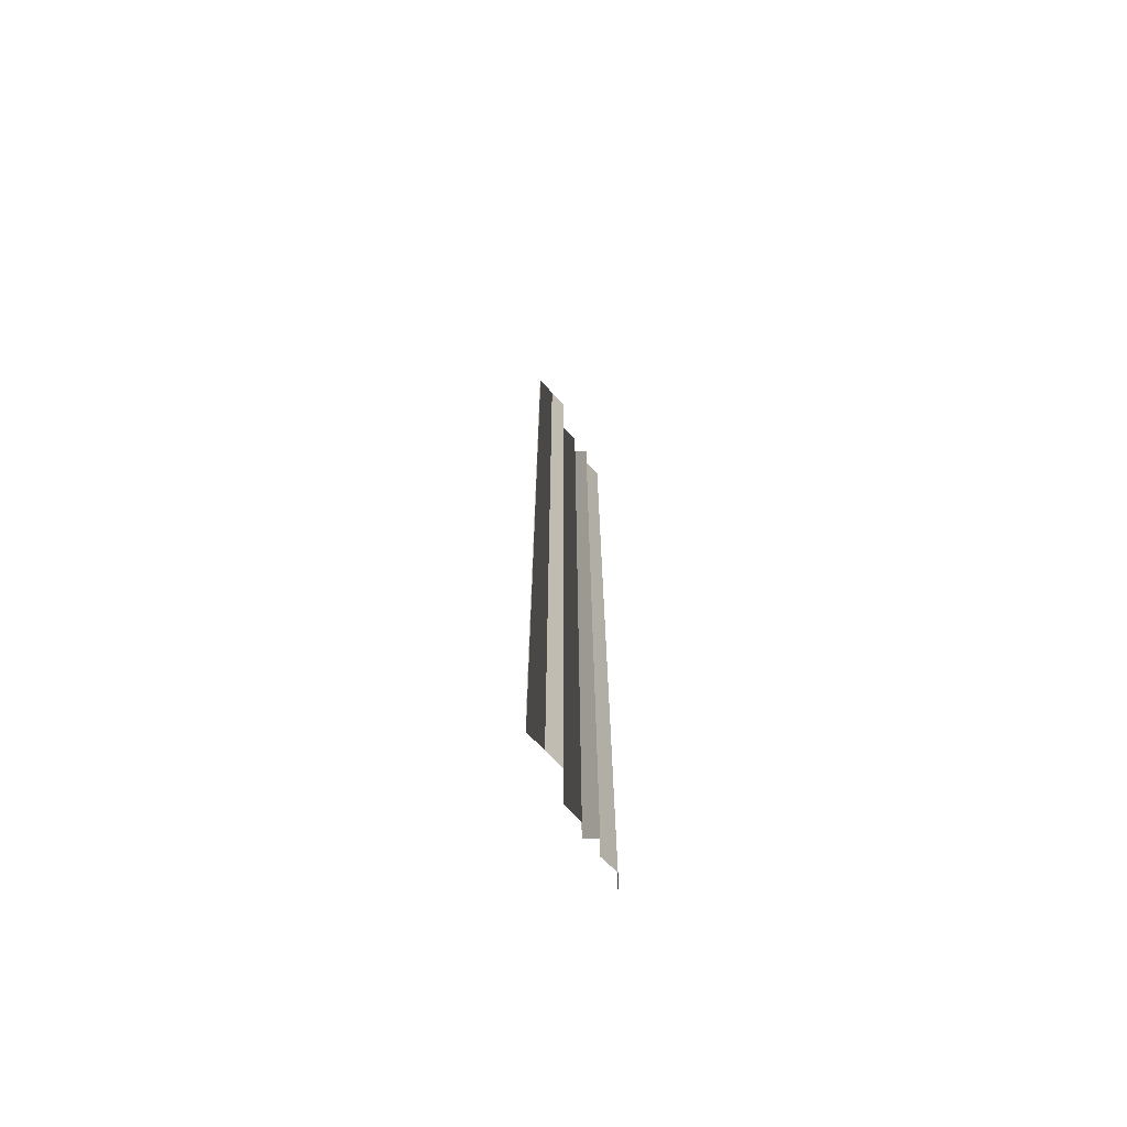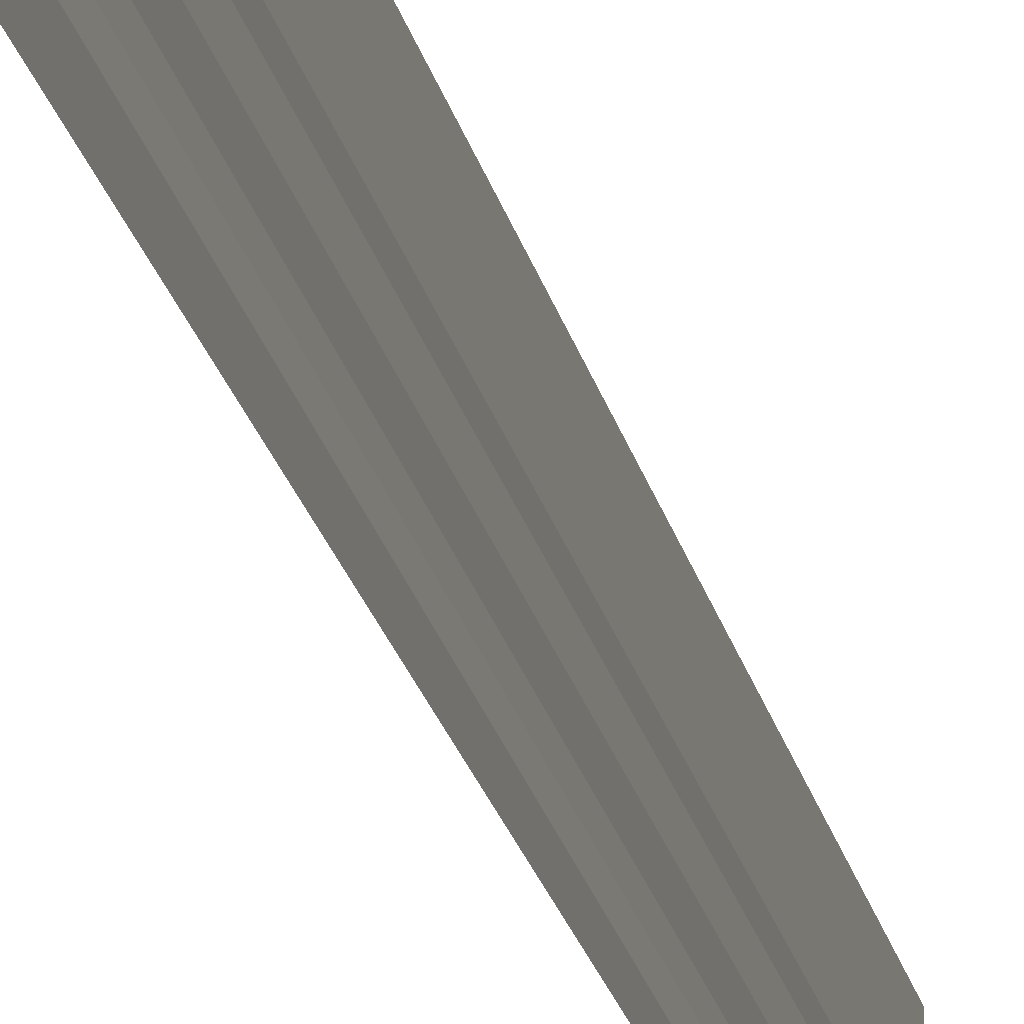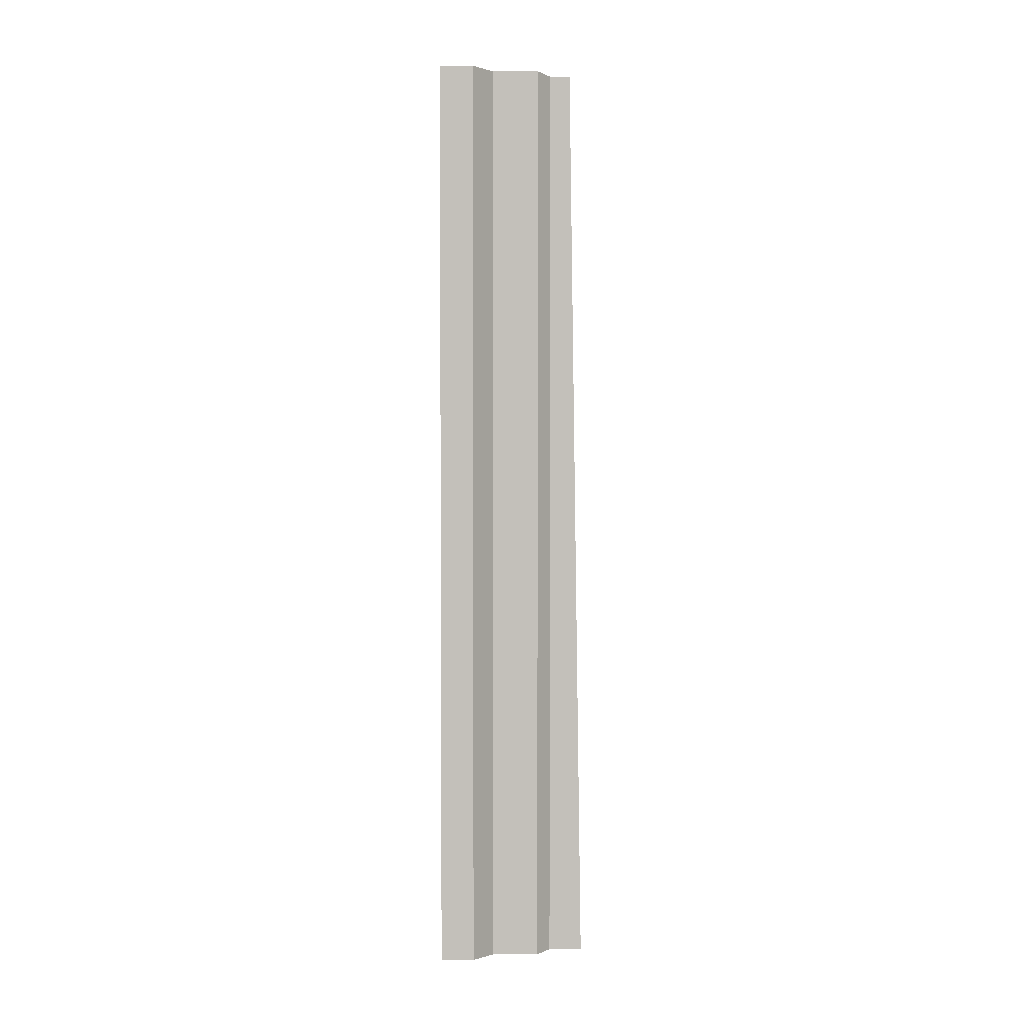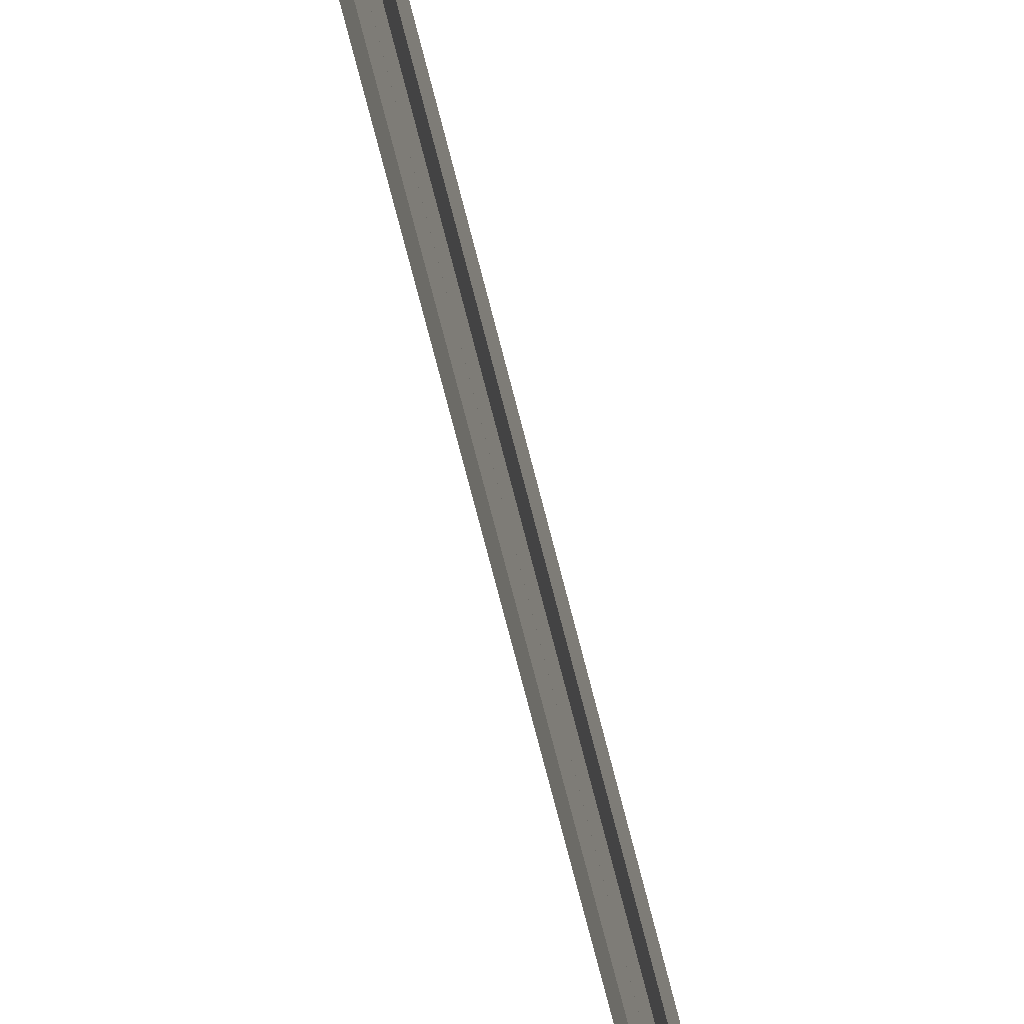
<metadata>
{"format":"obj","ext":"obj","renderer":"f3d","projection":"perspective","resolution":1024,"background":"white","views":[{"elev":-68.9,"azim":27.1,"up":"+Y"},{"elev":-26.2,"azim":13.9,"up":"+Z"},{"elev":2.9,"azim":69.4,"up":"+Y"},{"elev":-68.3,"azim":-165.3,"up":"+Z"}]}
</metadata>
<code>
o 605
v 2228 1865 7.222
v 2228 1864 7.222
v 2228 1865 7.221
v 2228 1864 7.222
v 2228 1864 7.221
v 2228 1864 7.222
v 2228 1865 7.222
v 2228 1864 7.221
v 2228 1865 7.222
v 2228 1865 7.221
v 2228 1865 7.221
v 2228 1864 7.221
v 2228 1865 7.221
v 2228 1864 7.221
v 2228 1864 7.221
v 2228 1864 7.221
v 2228 1865 7.221
v 2228 1864 7.221
v 2228 1865 7.221
v 2228 1865 7.221
v 2228 1865 7.221
v 2228 1864 7.221
v 2228 1865 7.221
v 2228 1864 7.221
v 2228 1864 7.221
v 2228 1864 7.221
v 2228 1865 7.221
v 2228 1864 7.221
v 2228 1865 7.221
v 2228 1865 7.221
v 2228 1865 7.221
v 2228 1864 7.221
v 2228 1865 7.221
v 2228 1864 7.221
v 2228 1864 7.221
v 2228 1864 7.221
v 2228 1865 7.221
v 2228 1864 7.221
v 2228 1865 7.221
v 2228 1865 7.221
v 2228 1865 7.221
v 2228 1864 7.221
v 2228 1865 7.221
v 2228 1864 7.221
v 2228 1864 7.221
v 2228 1864 7.221
v 2228 1865 7.221
v 2228 1864 7.221
v 2228 1865 7.221
v 2228 1865 7.221
v 2228 1865 7.221
v 2228 1864 7.221
v 2228 1865 7.221
v 2228 1864 7.221
v 2228 1864 7.221
v 2228 1864 7.221
v 2228 1865 7.221
v 2228 1864 7.221
v 2228 1865 7.221
v 2228 1865 7.221
v 2228 1865 7.22
v 2228 1865 7.221
v 2228 1864 7.22
v 2228 1864 7.221
v 2228 1865 7.221
v 2228 1864 7.221
v 2228 1864 7.22
v 2228 1865 7.22
v 2228 1864 7.22
v 2228 1865 7.22
v 2228 1864 7.22
v 2228 1864 7.22
v 2228 1865 7.22
v 2228 1864 7.22
v 2228 1865 7.22
v 2228 1865 7.22
v 2228 1865 7.22
v 2228 1864 7.22
v 2228 1865 7.22
v 2228 1864 7.22
v 2228 1864 7.22
v 2228 1864 7.22
v 2228 1865 7.22
v 2228 1864 7.22
v 2228 1865 7.22
v 2228 1865 7.22
v 2228 1865 7.22
v 2228 1864 7.22
v 2228 1864 7.22
v 2228 1864 7.22
v 2228 1865 7.22
f 1 2 3
f 3 4 5
f 6 7 8
f 8 9 10
f 11 12 13
f 13 14 15
f 16 17 18
f 18 19 20
f 21 22 23
f 23 24 25
f 26 27 28
f 28 29 30
f 31 32 33
f 33 34 35
f 36 37 38
f 38 39 40
f 41 42 43
f 43 44 45
f 46 47 48
f 48 49 50
f 51 52 53
f 53 54 55
f 56 57 58
f 58 59 60
f 61 62 63
f 64 62 63
f 65 66 63
f 67 62 68
f 61 69 70
f 70 71 72
f 67 73 74
f 74 75 76
f 77 78 79
f 79 80 81
f 82 83 84
f 84 85 86
f 87 88 89
f 90 91 89

</code>
